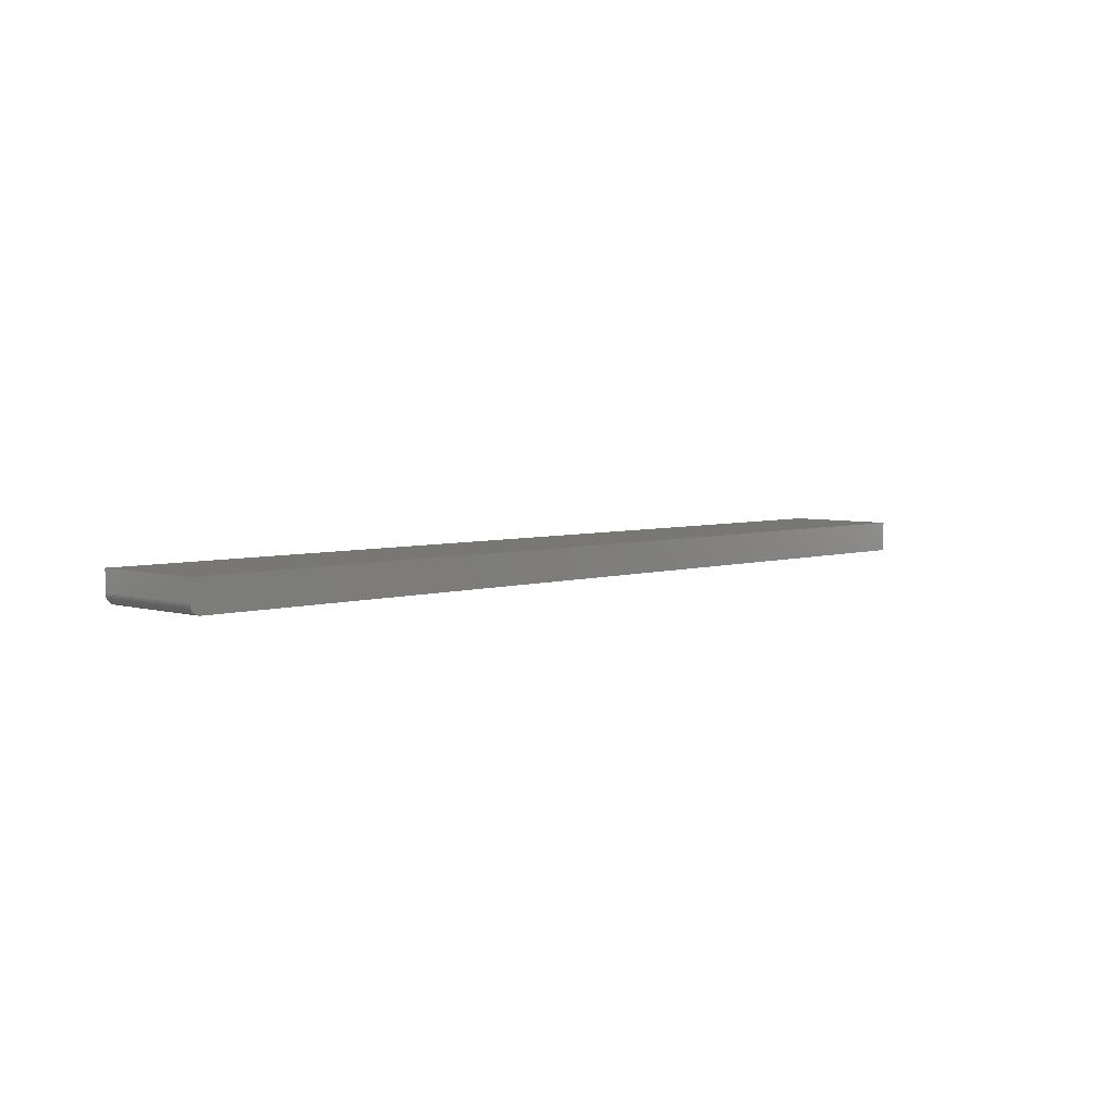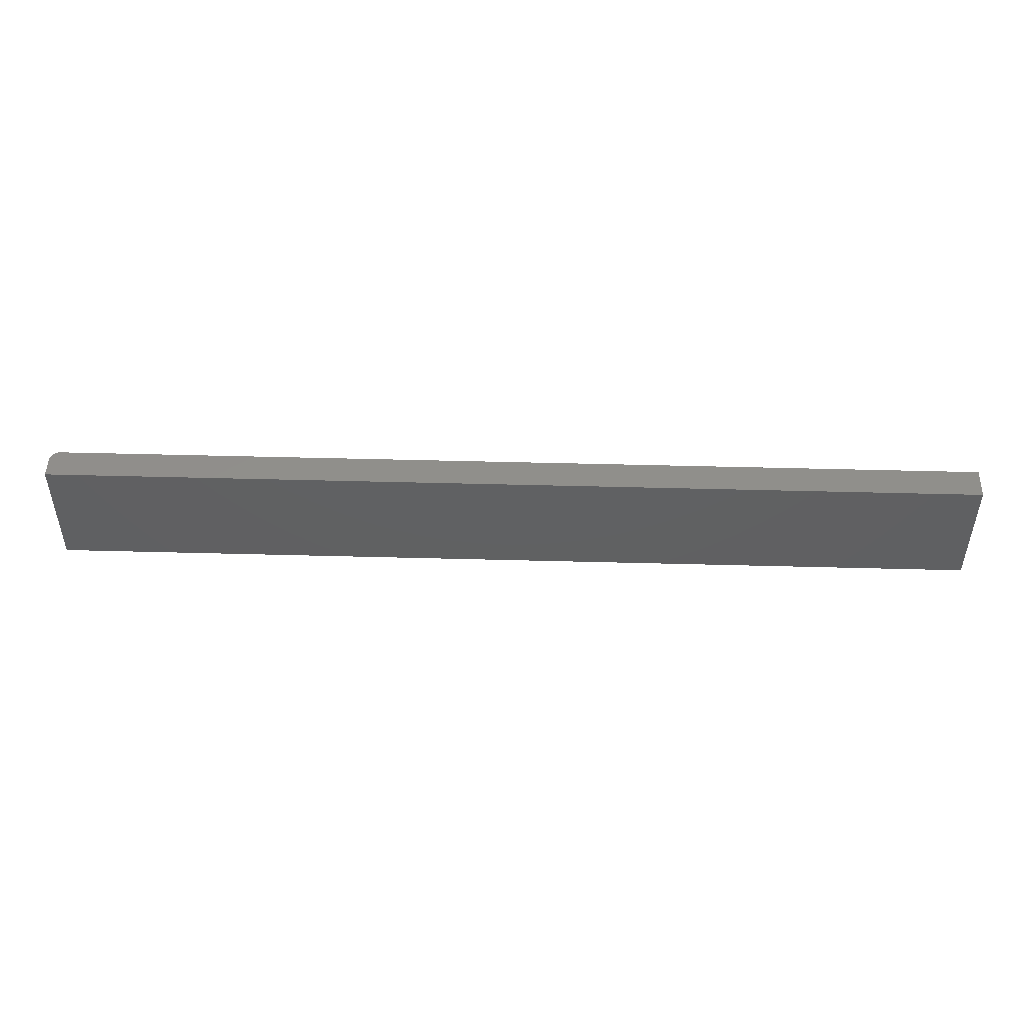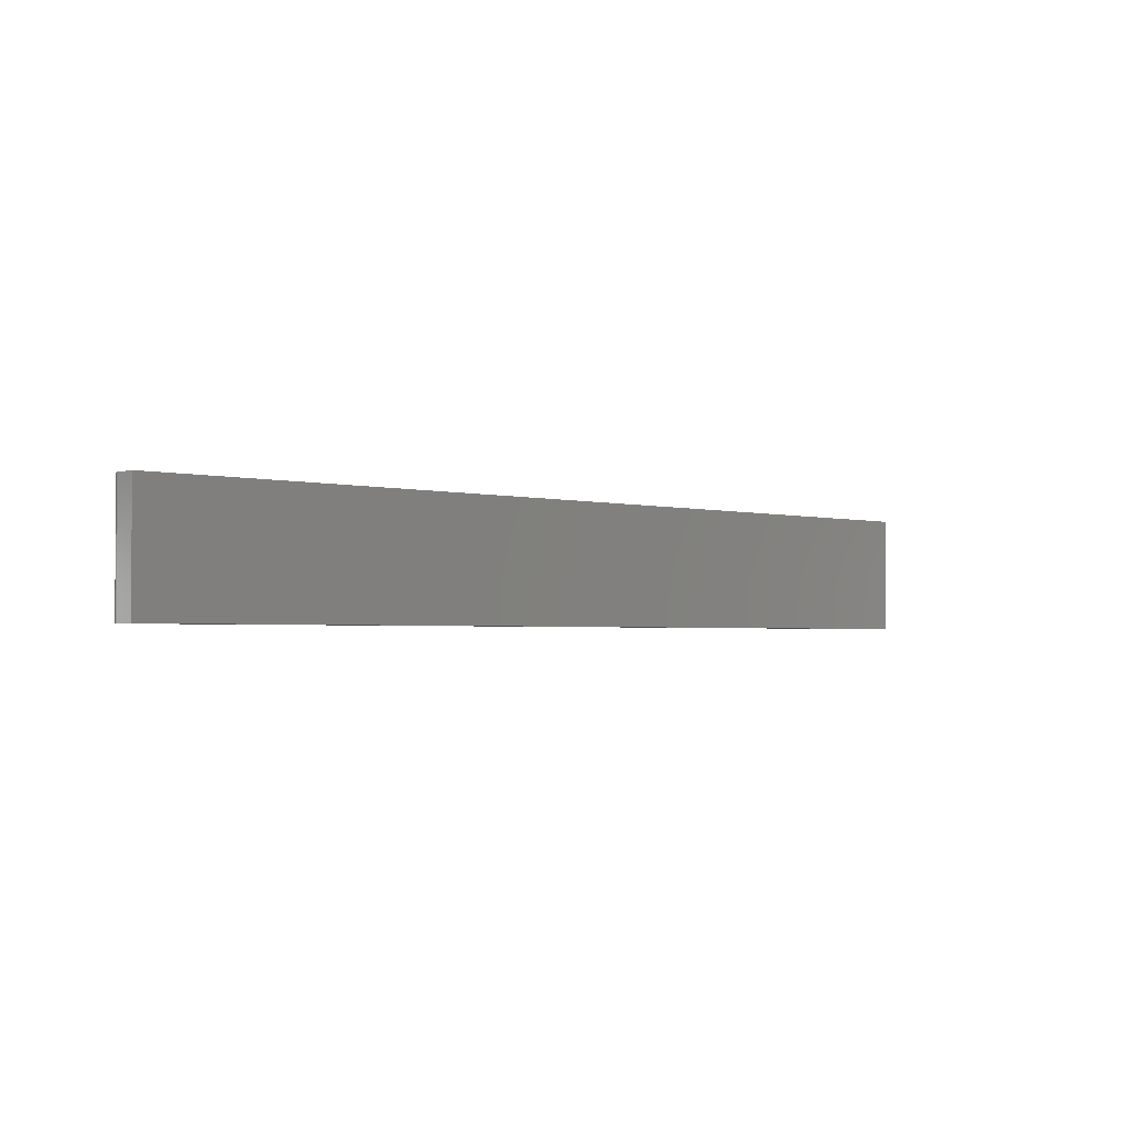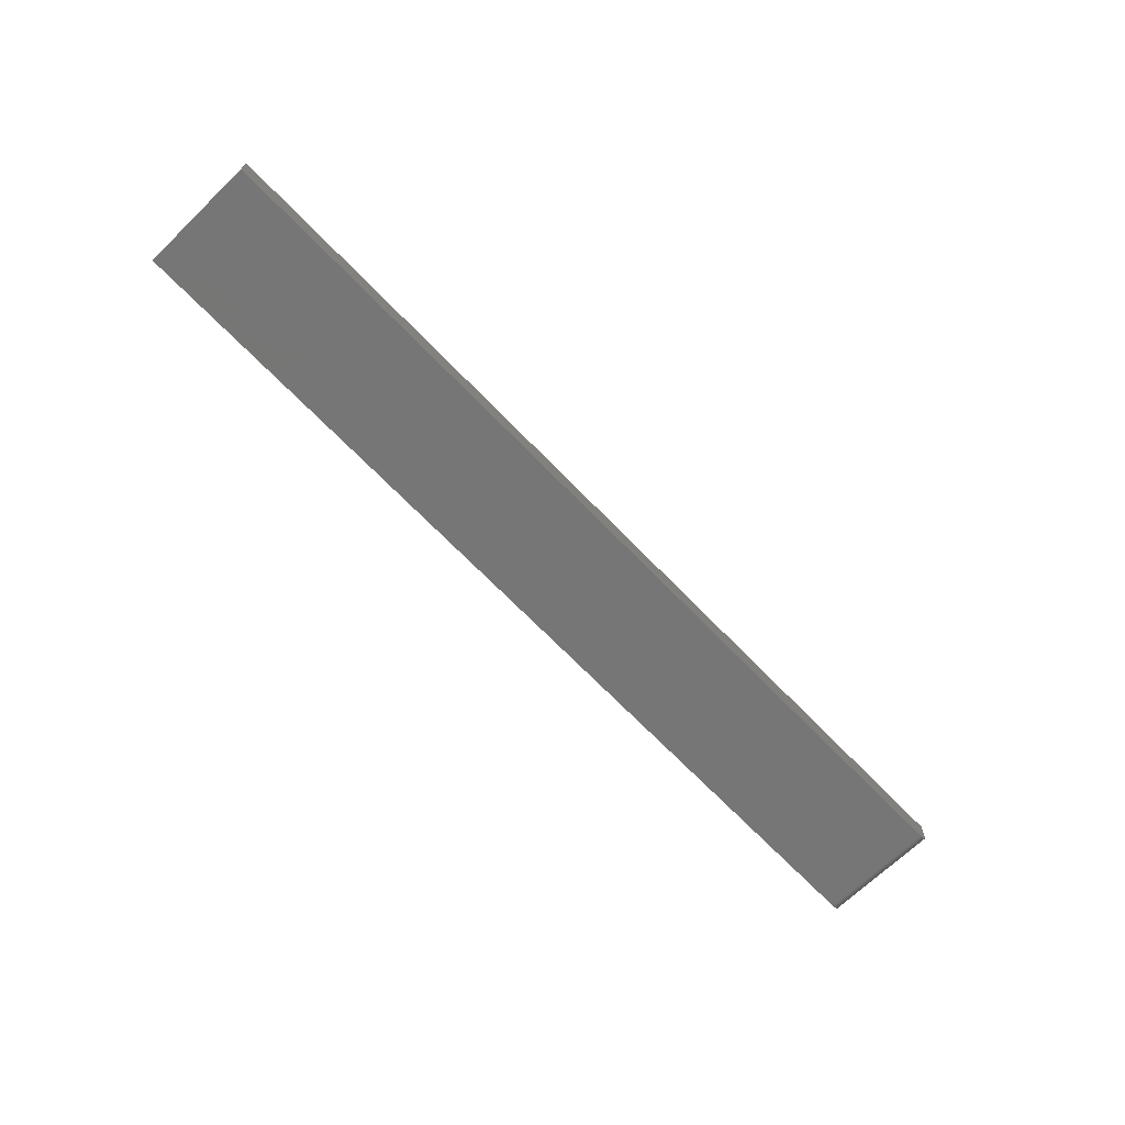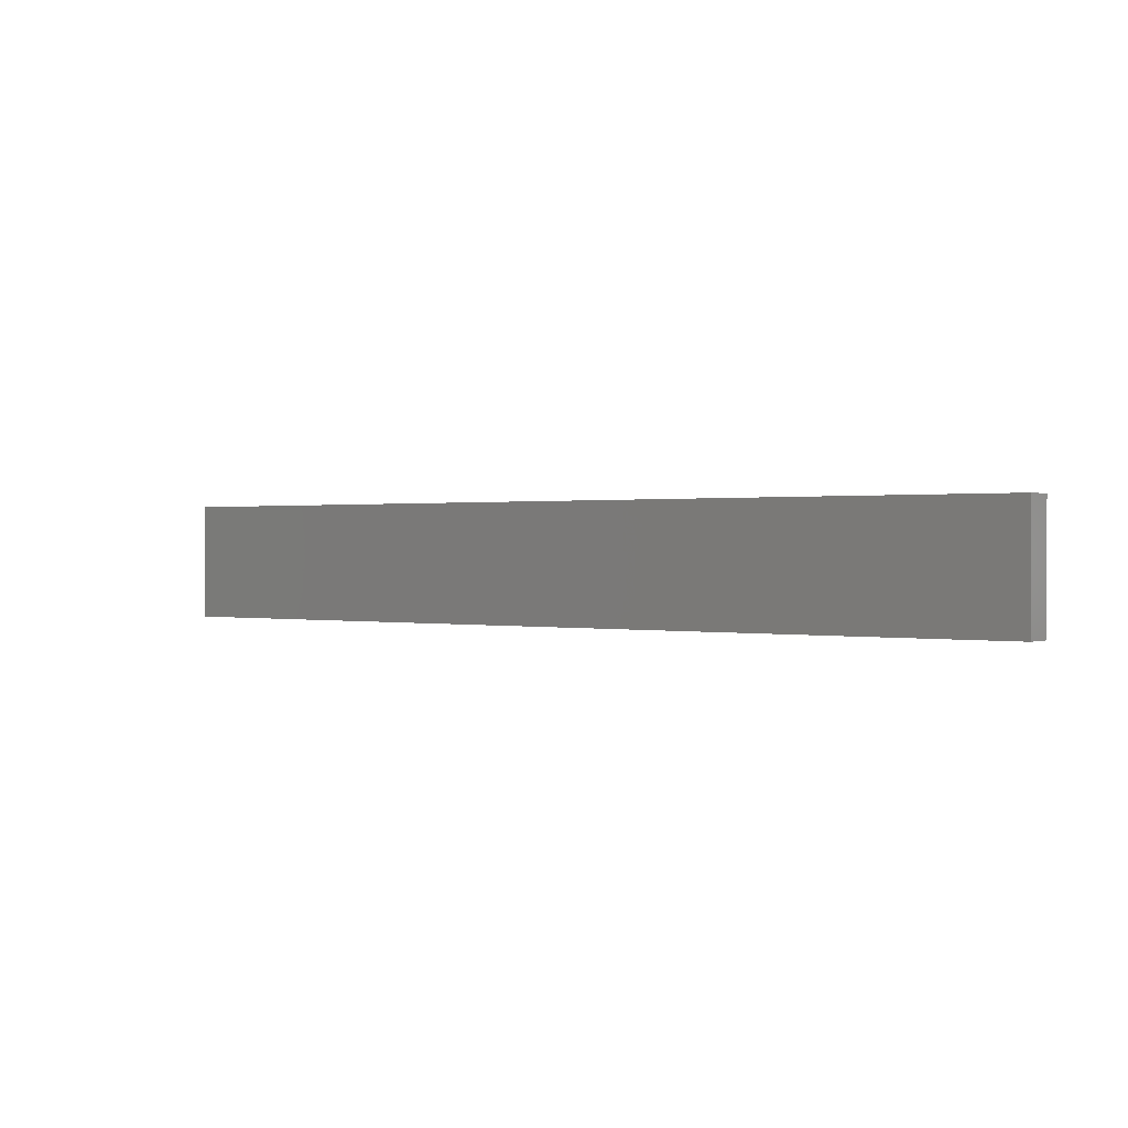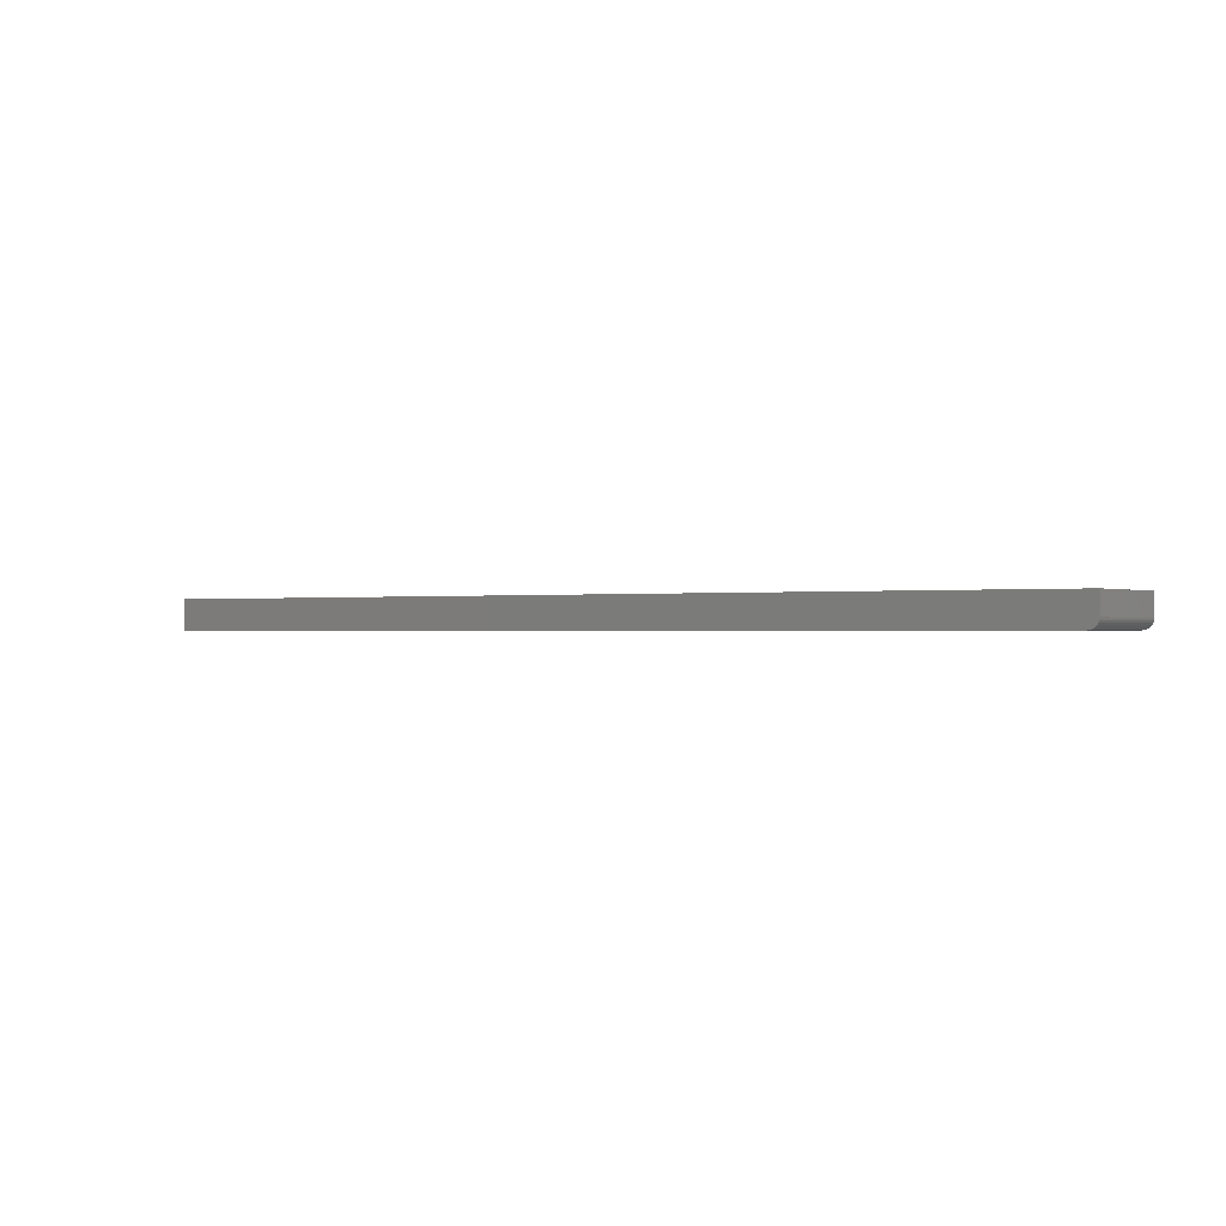
<metadata>
{"format":"stl","ext":"stl","renderer":"f3d","projection":"perspective","resolution":1024,"background":"white","views":[{"elev":4.6,"azim":133.9,"up":"+Y"},{"elev":48.4,"azim":-178.3,"up":"+Z"},{"elev":-2.3,"azim":136.7,"up":"+Z"},{"elev":-68.8,"azim":-46.0,"up":"+Y"},{"elev":0.5,"azim":-143.3,"up":"+Z"},{"elev":-0.5,"azim":33.9,"up":"+Y"}]}
</metadata>
<code>
# stl→obj: 24 verts, 44 faces
v 0.75 -0.007812 -0.04688
v 0.75 0.009046 -0.04688
v 0.75 -0.007812 0.04688
v 0.75 0.009046 0.04688
v -5.855e-18 -0.01562 0.04688
v 0 -0.01562 -0.04688
v 0.7422 -0.01562 0.04688
v 0.7422 -0.01562 -0.04688
v -5.855e-18 0.009046 0.04688
v 0.7437 -0.01547 0.04688
v 0.7452 -0.01503 0.04688
v 0.7465 -0.01431 0.04688
v 0.7477 -0.01334 0.04688
v 0.7487 -0.01215 0.04688
v 0.7494 -0.0108 0.04688
v 0.7498 -0.009337 0.04688
v 0.7465 -0.01431 -0.04688
v 0.7487 -0.01215 -0.04688
v 0.7477 -0.01334 -0.04688
v 9.434e-35 0.009046 -0.04688
v 0.7452 -0.01503 -0.04688
v 0.7437 -0.01547 -0.04688
v 0.7498 -0.009337 -0.04688
v 0.7494 -0.0108 -0.04688
f 1 2 3
f 3 2 4
f 5 6 7
f 7 6 8
f 7 9 5
f 10 11 12
f 10 12 13
f 10 13 14
f 10 14 15
f 10 15 16
f 10 16 3
f 4 9 7
f 4 7 10
f 4 10 3
f 17 18 19
f 8 6 20
f 2 18 17
f 2 17 21
f 2 21 22
f 2 22 8
f 2 8 20
f 18 2 1
f 18 1 23
f 18 23 24
f 7 8 10
f 10 8 22
f 10 22 11
f 11 22 21
f 11 21 12
f 12 21 17
f 12 17 13
f 13 17 19
f 13 19 14
f 14 19 18
f 14 18 15
f 15 18 24
f 15 24 16
f 16 24 23
f 16 23 3
f 3 23 1
f 6 5 20
f 20 5 9
f 20 9 2
f 2 9 4

</code>
